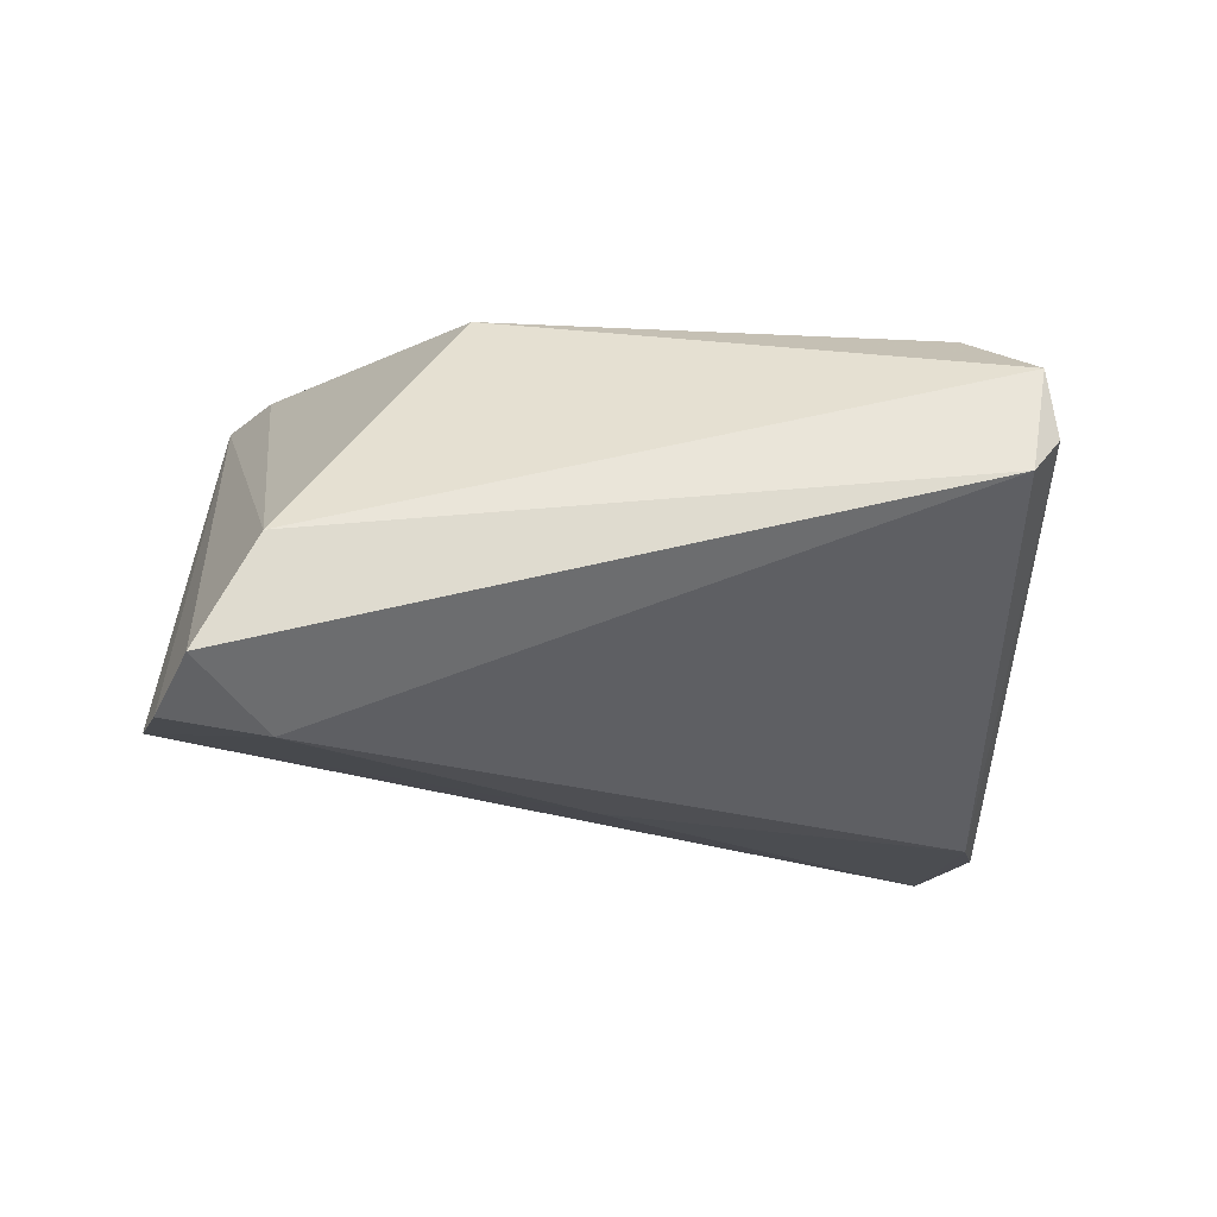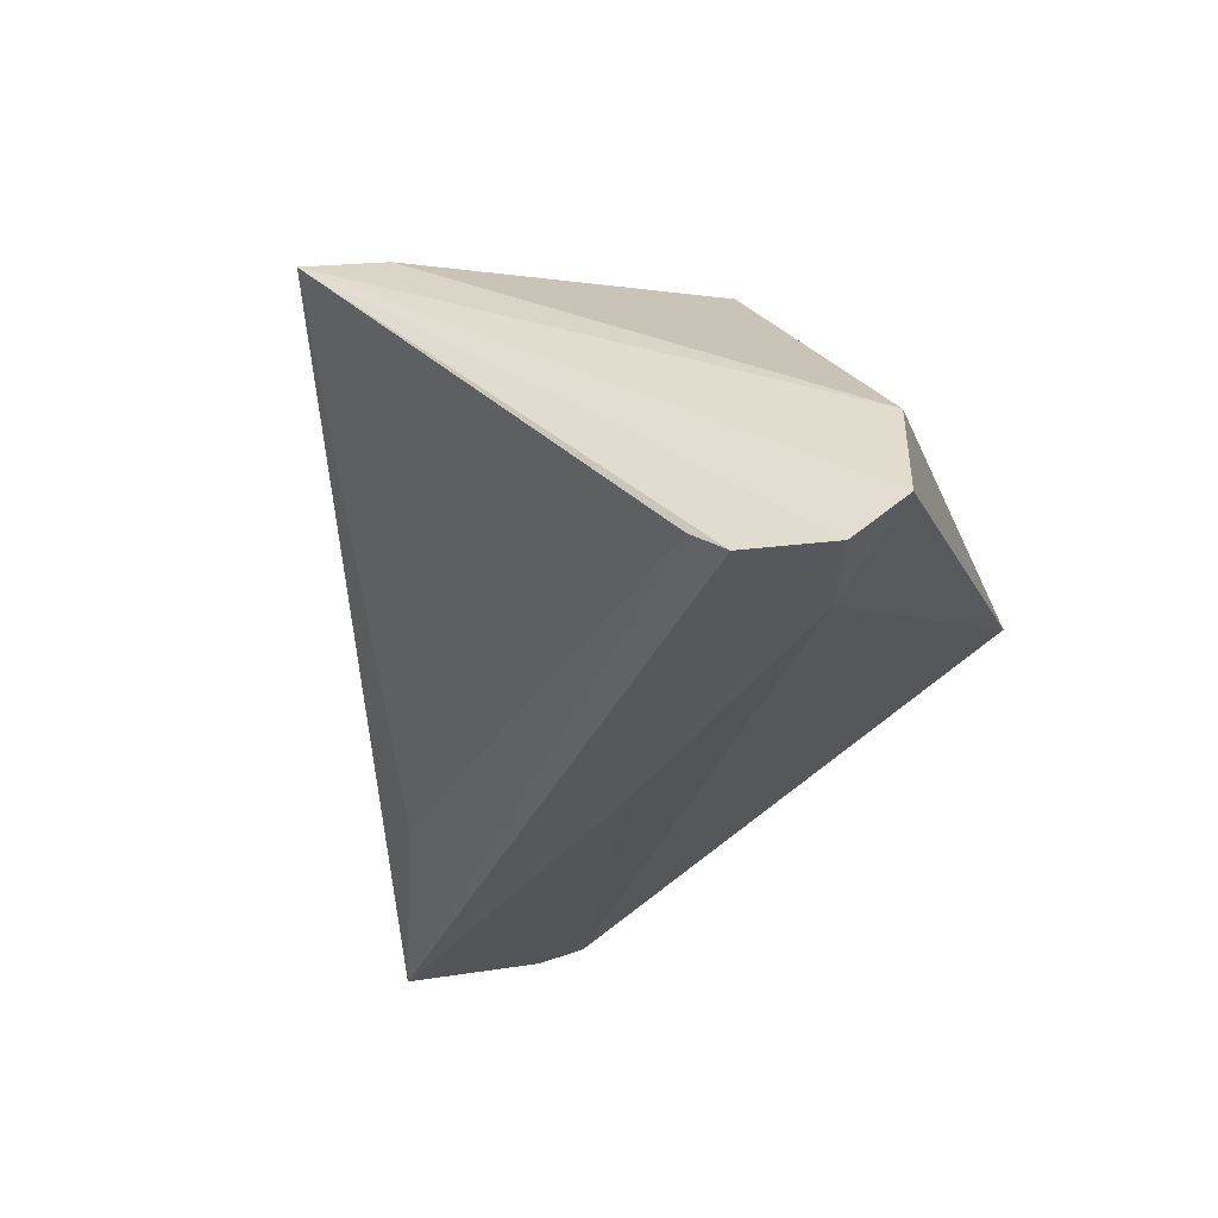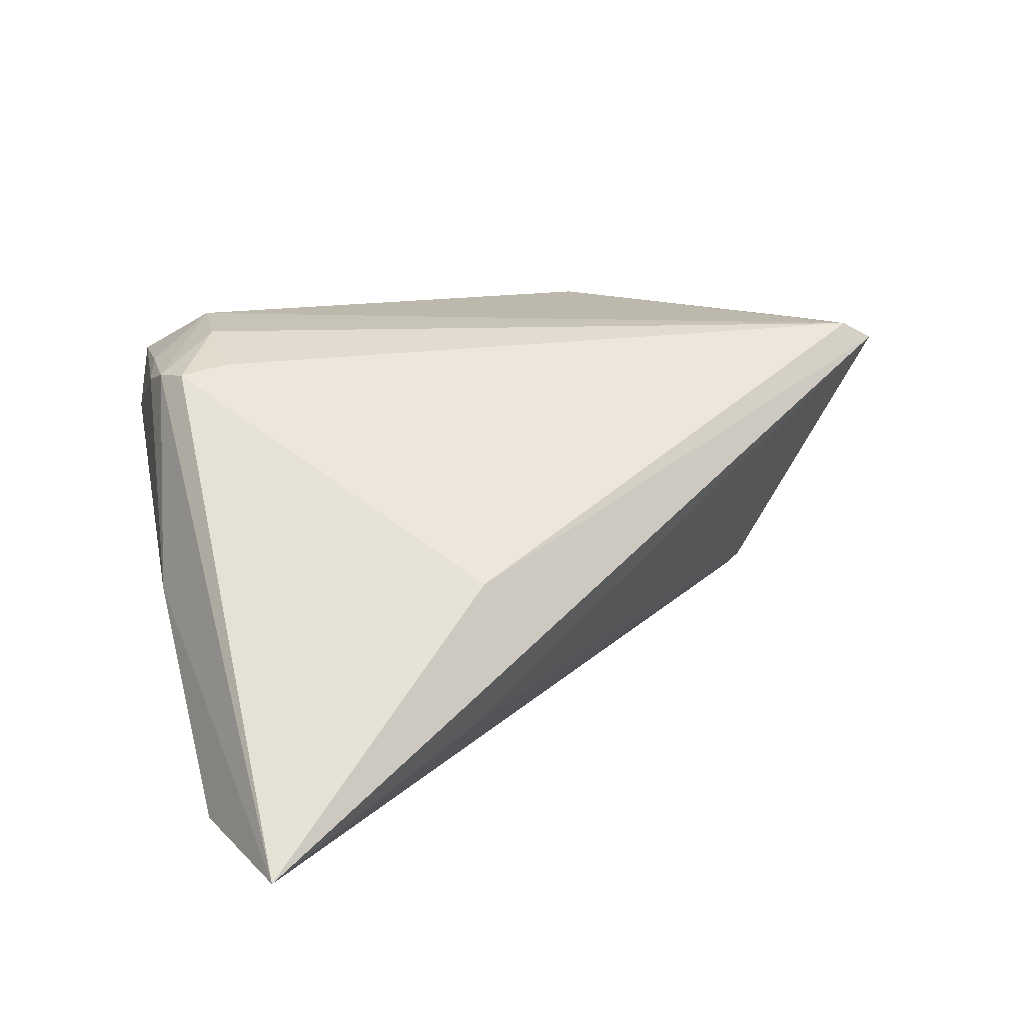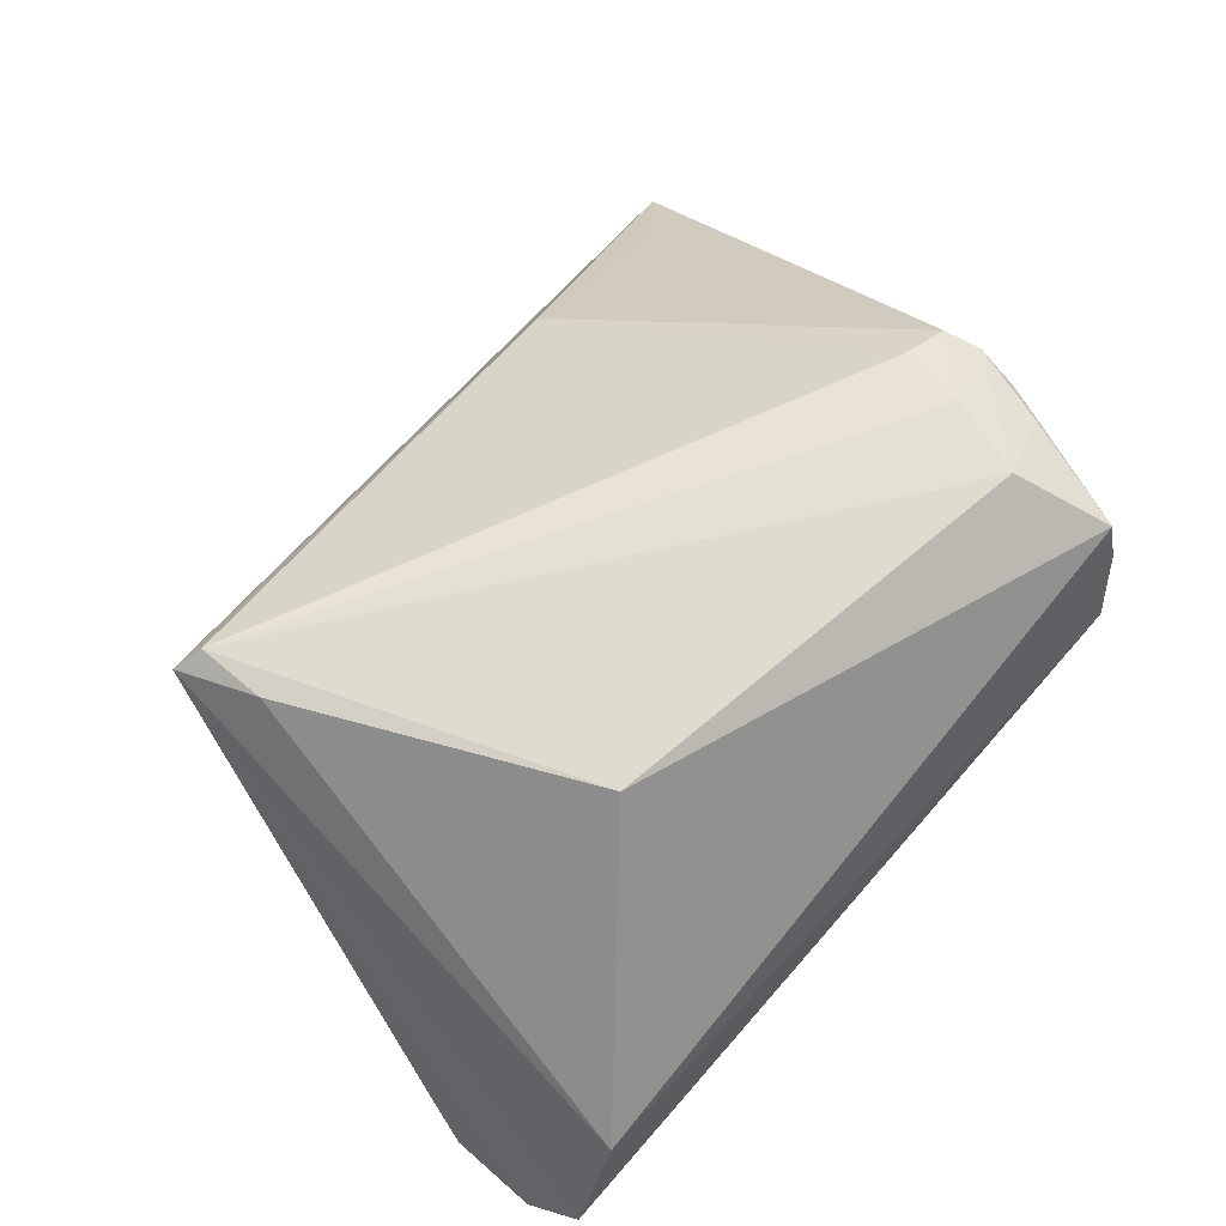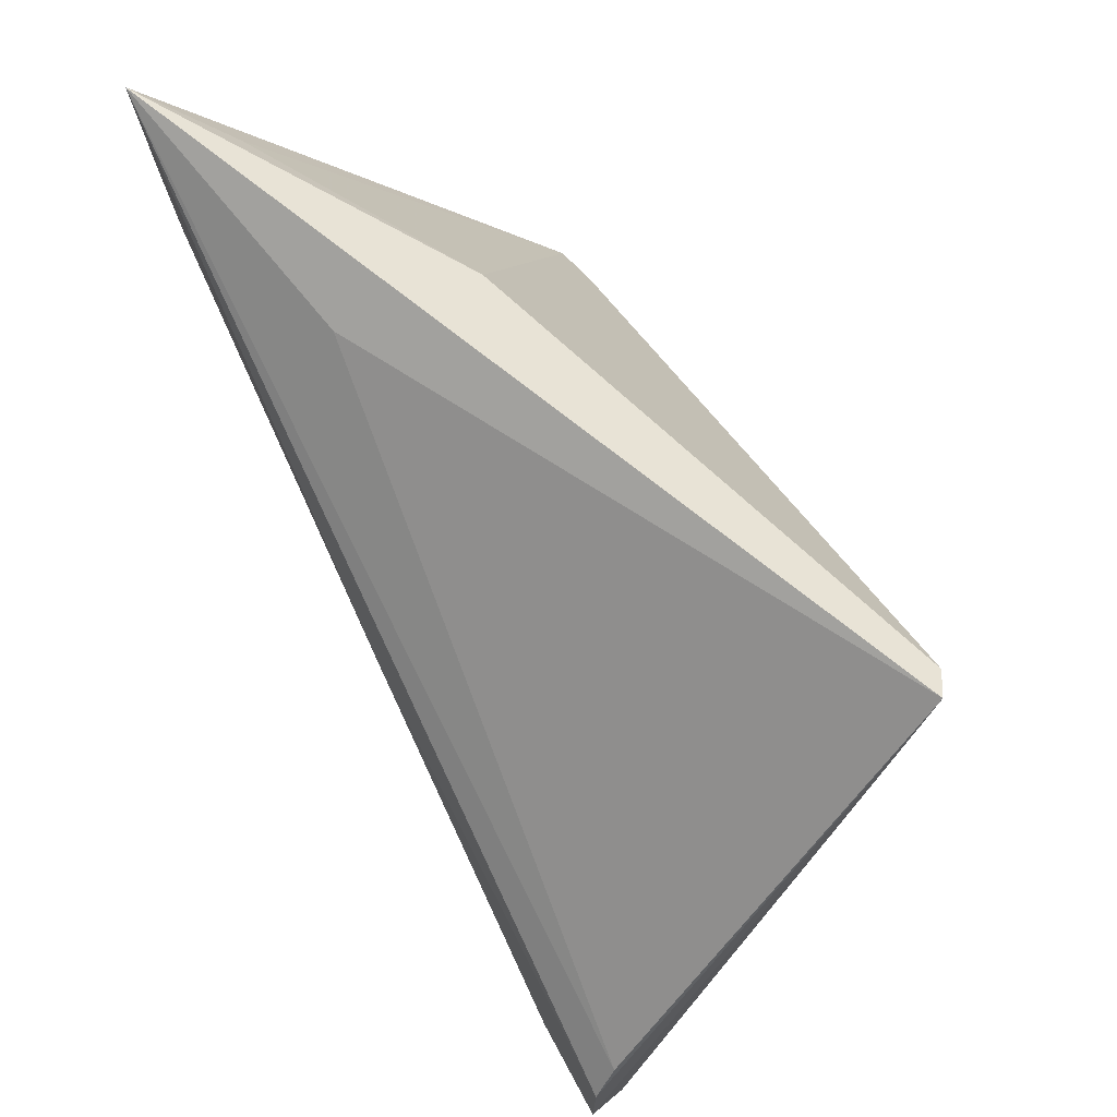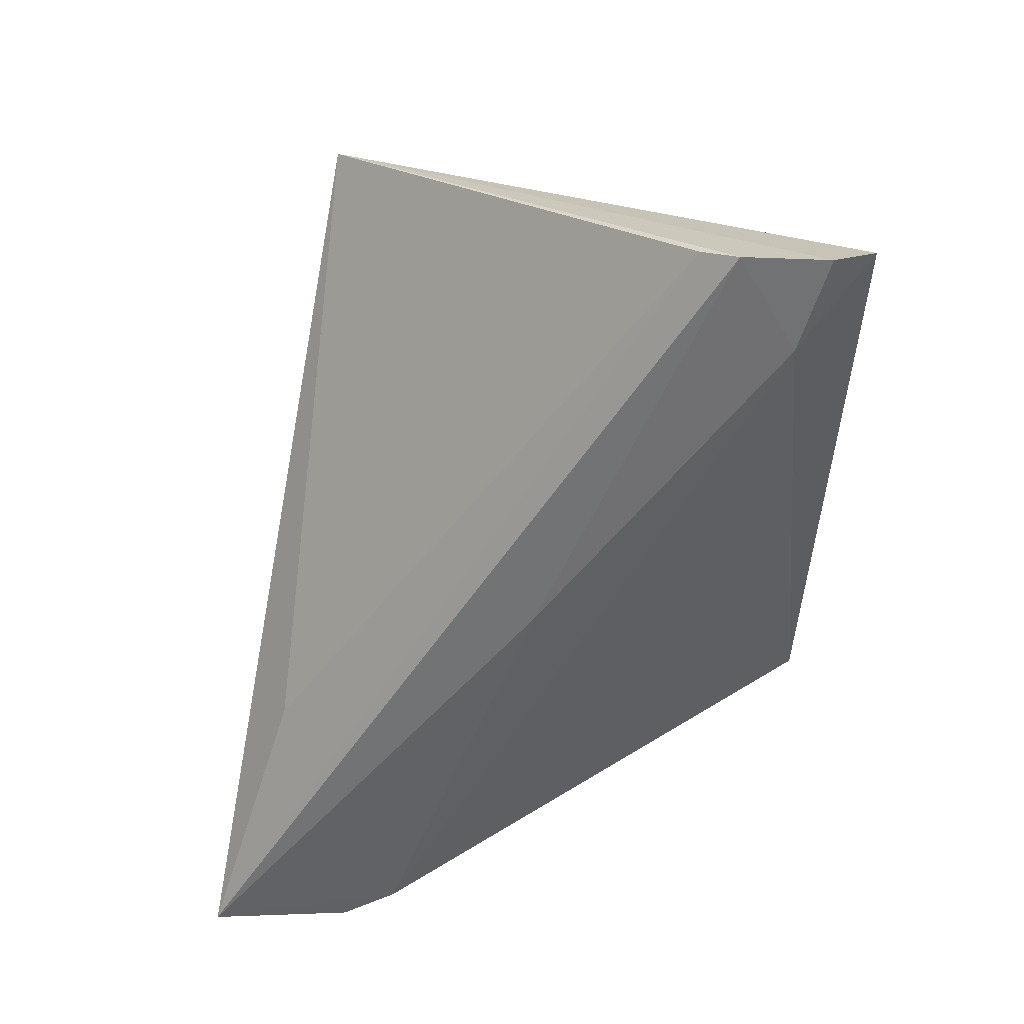
<metadata>
{"format":"obj","ext":"obj","renderer":"f3d","projection":"perspective","resolution":1024,"background":"white","views":[{"elev":-12.5,"azim":-14.7,"up":"+Z"},{"elev":-24.6,"azim":-75.3,"up":"+Z"},{"elev":14.7,"azim":151.1,"up":"+Z"},{"elev":70.4,"azim":-47.5,"up":"+Z"},{"elev":65.1,"azim":-115.7,"up":"+Y"},{"elev":-51.2,"azim":-90.3,"up":"+Z"}]}
</metadata>
<code>
v -0.00352 0.002532 -0.02333
v 0.03702 -0.01736 0.0187
v 0.0449 0.005043 -0.004019
v -0.04944 -0.03382 -0.01566
v 0.03035 -0.03382 0.006173
v -0.05181 -0.01859 -0.02044
v -0.05083 -0.01459 -0.01782
v 0.03919 -0.01278 0.01714
v 0.03837 -0.003941 0.01896
v 0.04502 0.02059 -0.02376
v 0.03361 -0.02992 0.01793
v -0.03689 0.01826 0.02313
v 0.03173 -0.01077 0.02275
v 0.04836 0.02709 -0.02408
v 0.03436 -0.03124 0.01018
v 0.03955 -0.007962 0.0185
v 0.04797 0.04392 -0.02526
v 0.0332 -0.002855 0.02001
v 0.01867 0.03398 -0.01613
v 0.02899 -0.0198 0.02353
v -0.03728 0.02567 0.02353
v -0.04061 -0.02519 -0.02136
v -0.04301 -0.03254 -0.004146
v 0.04106 0.03798 -0.01626
v 0.01792 0.03434 7.678e-05
v -0.05155 -0.0284 -0.02055
v -0.02071 -0.01329 0.02353
v -0.04037 0.02683 0.02177
f 19 28 17
f 14 17 3
f 20 27 11
f 7 17 6
f 7 19 17
f 6 28 7
f 28 19 7
f 5 22 10
f 10 17 14
f 6 17 1
f 1 22 6
f 17 10 1
f 1 10 22
f 4 22 5
f 20 11 2
f 15 11 5
f 14 3 15
f 15 10 14
f 5 10 15
f 17 28 25
f 16 3 17
f 17 9 16
f 20 2 16
f 20 16 13
f 13 16 9
f 6 22 26
f 22 4 26
f 26 28 6
f 26 4 28
f 24 9 17
f 17 25 24
f 24 25 9
f 21 25 28
f 28 12 21
f 20 13 21
f 21 27 20
f 21 12 27
f 8 15 3
f 3 16 8
f 8 16 2
f 8 2 11
f 11 15 8
f 5 11 23
f 23 4 5
f 23 11 27
f 23 12 28
f 28 4 23
f 27 12 23
f 9 25 18
f 25 21 18
f 18 13 9
f 18 21 13

</code>
